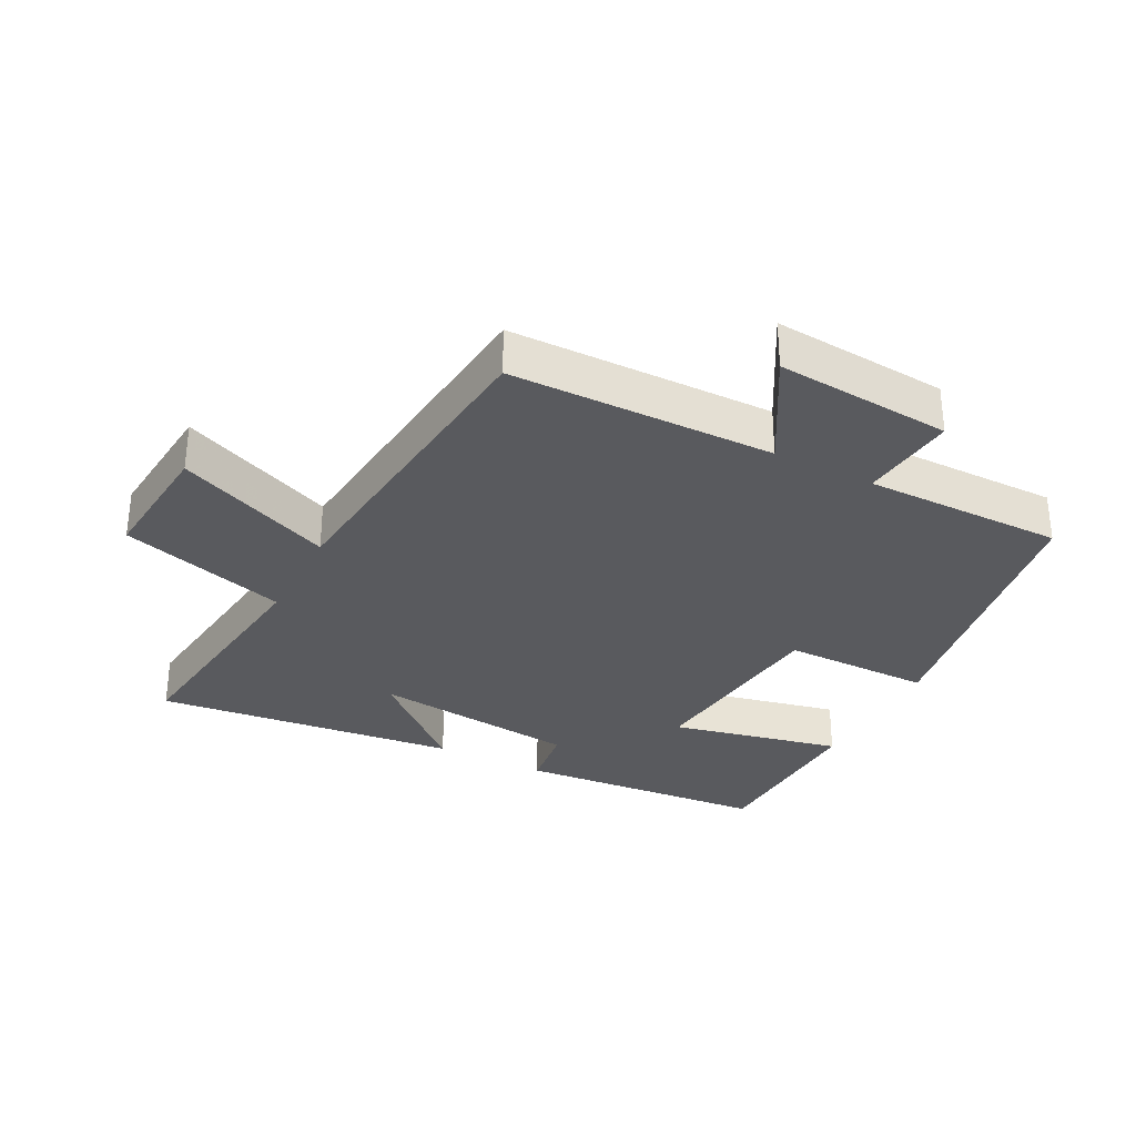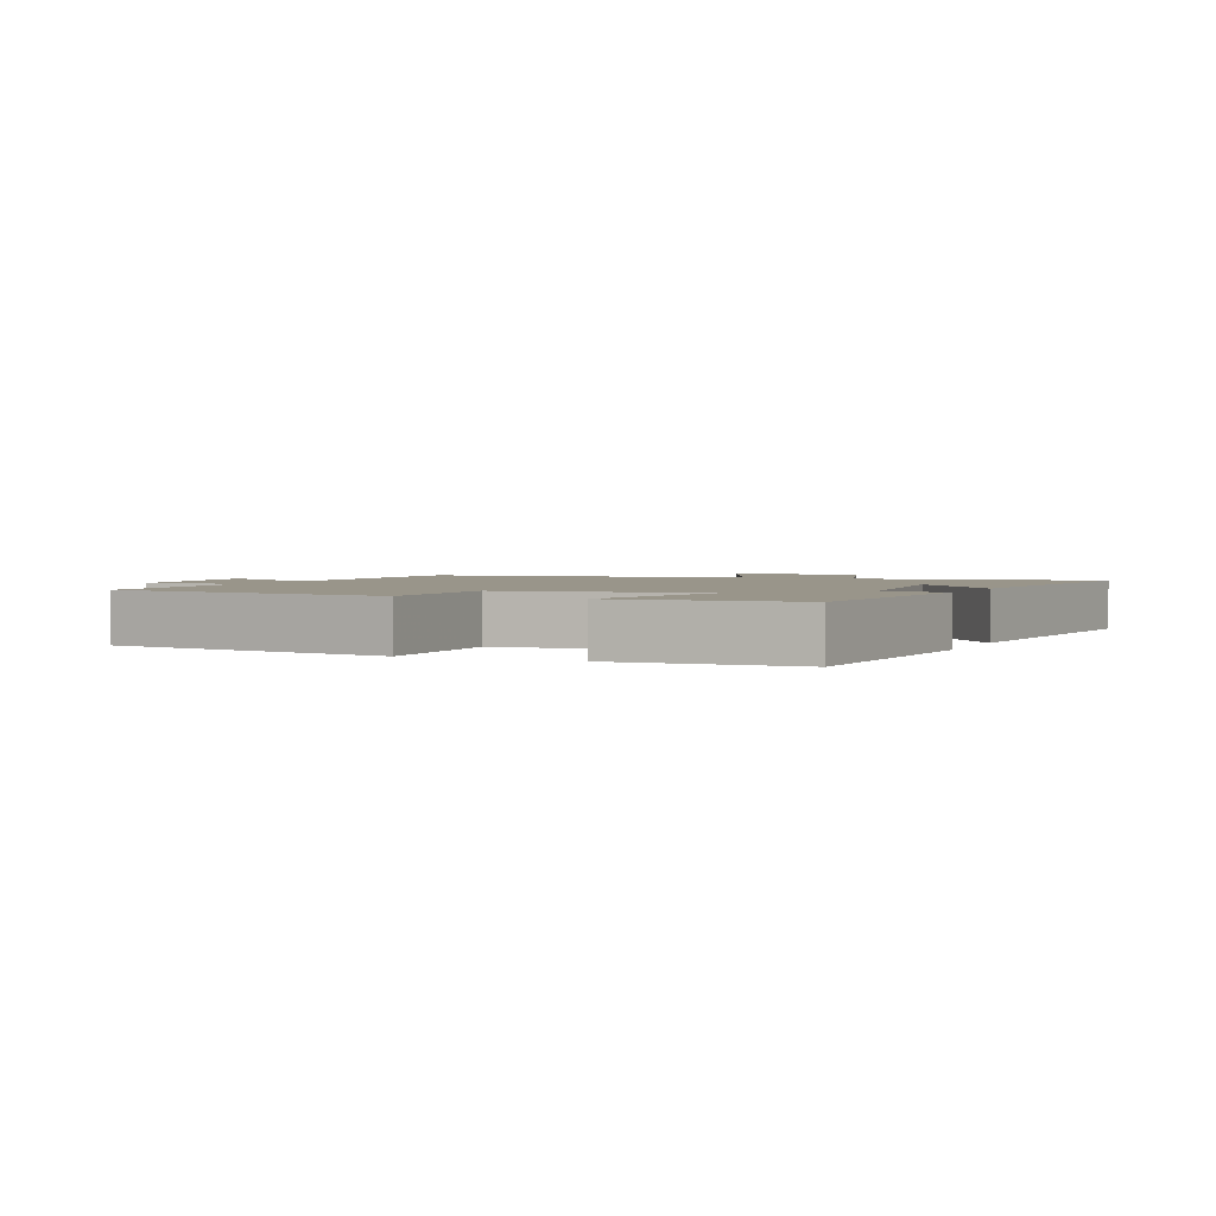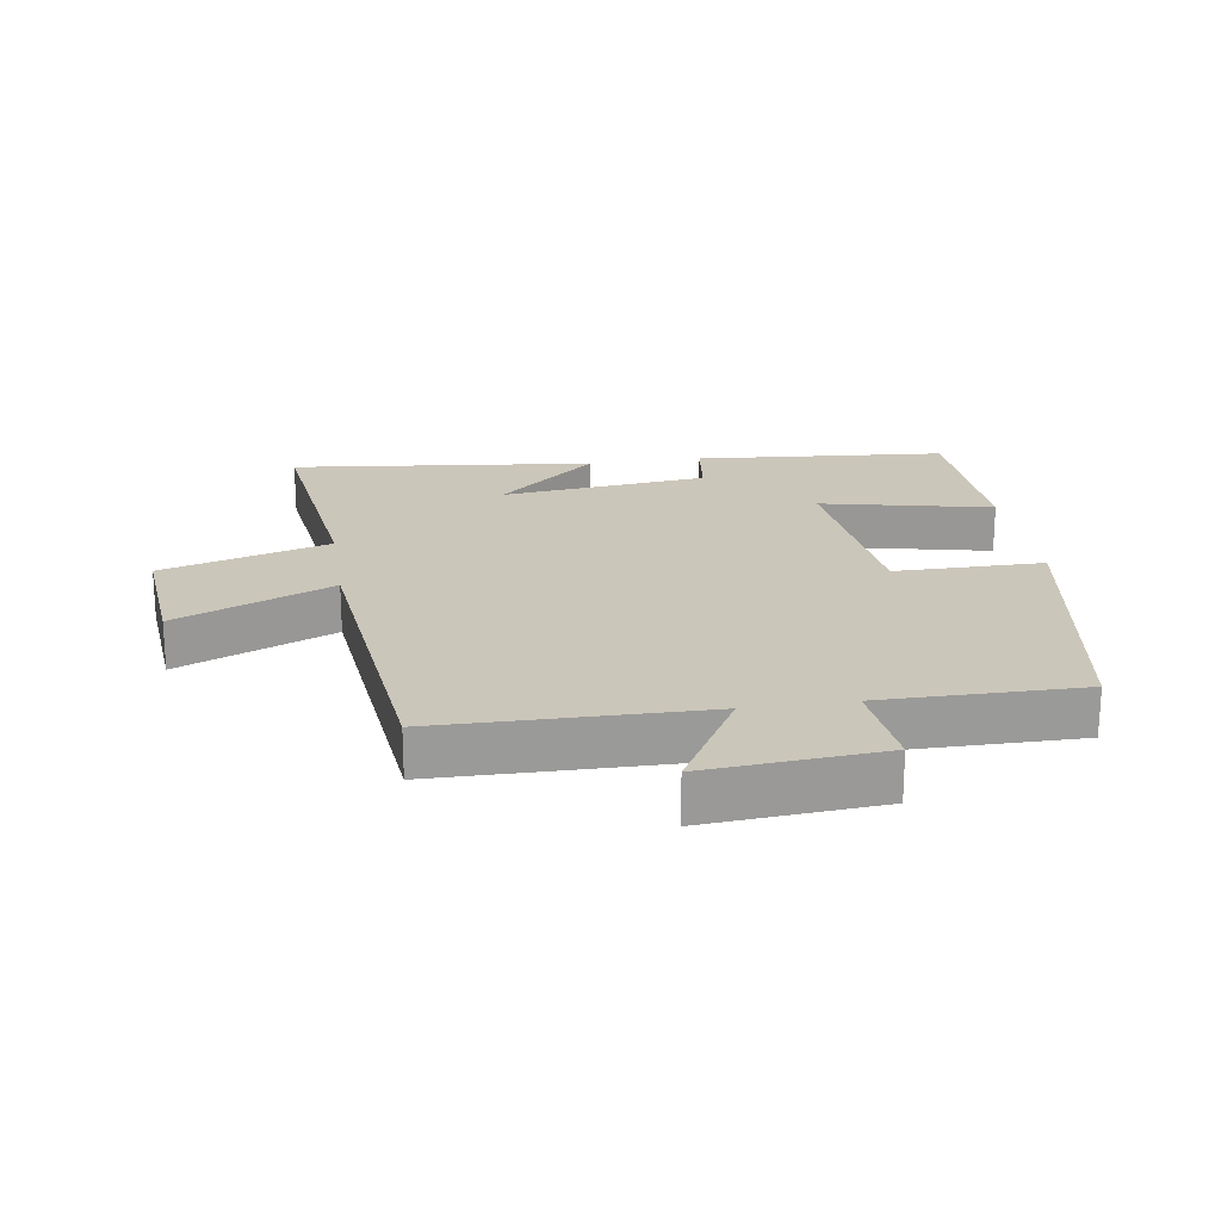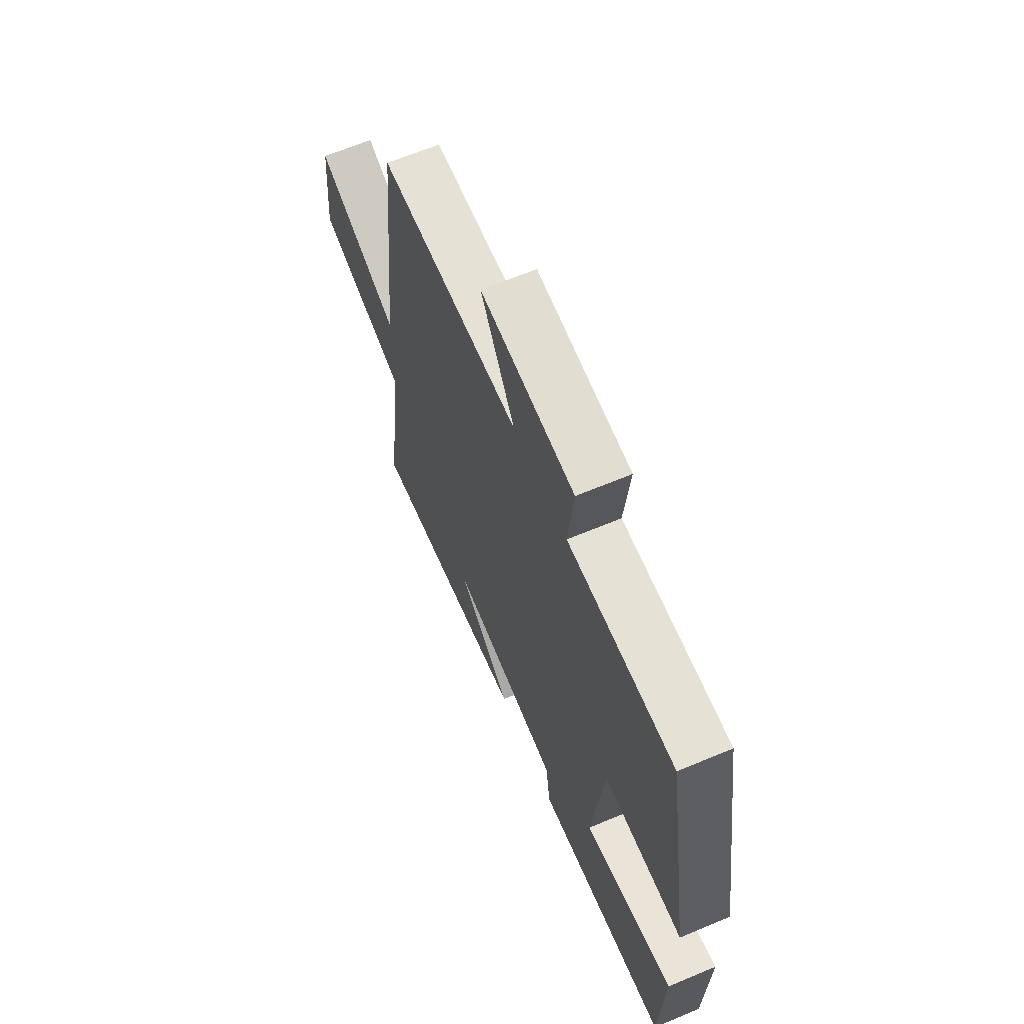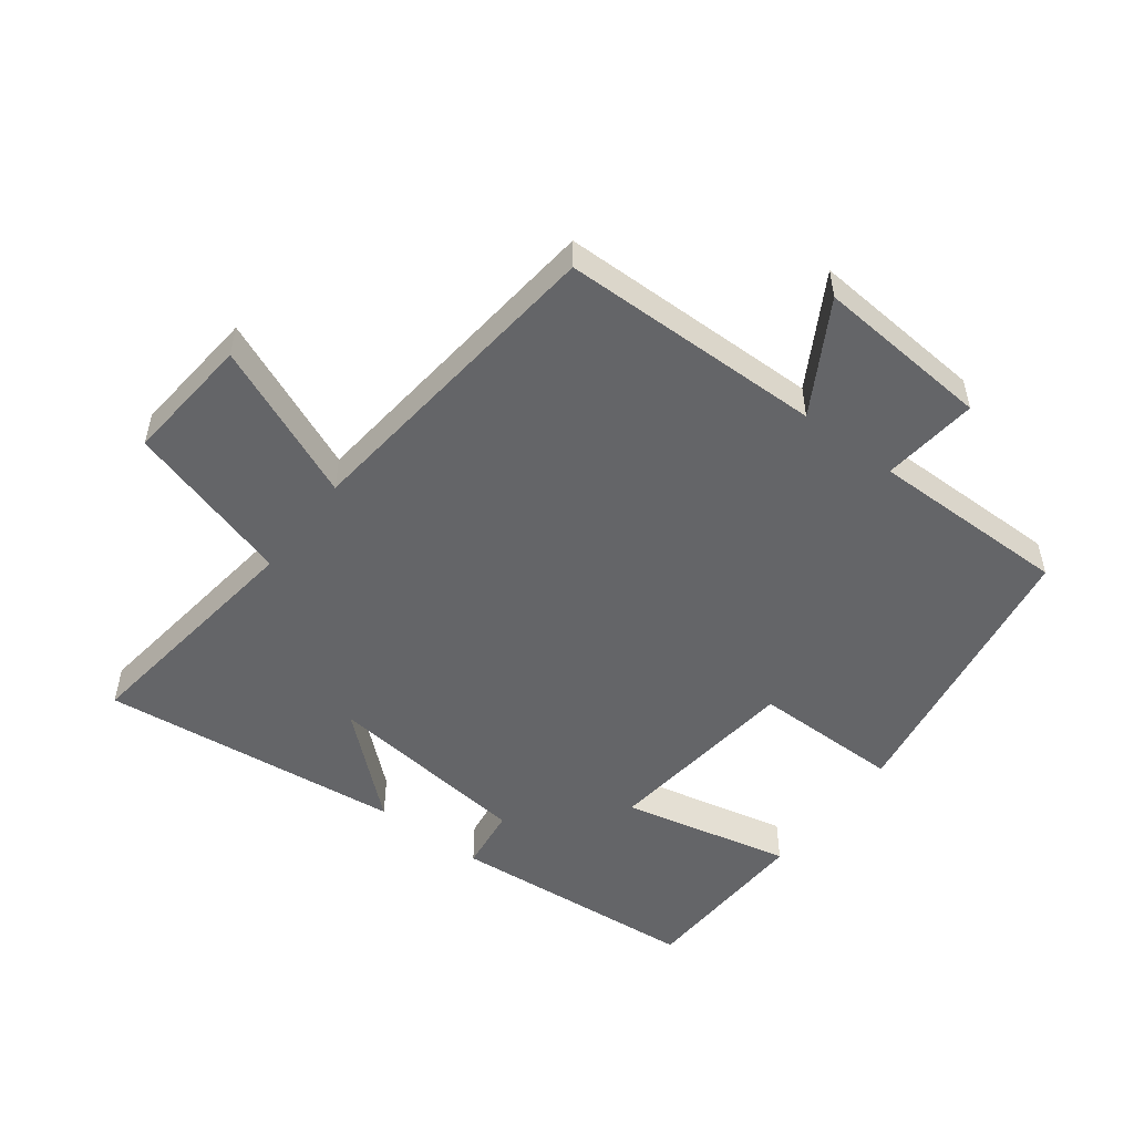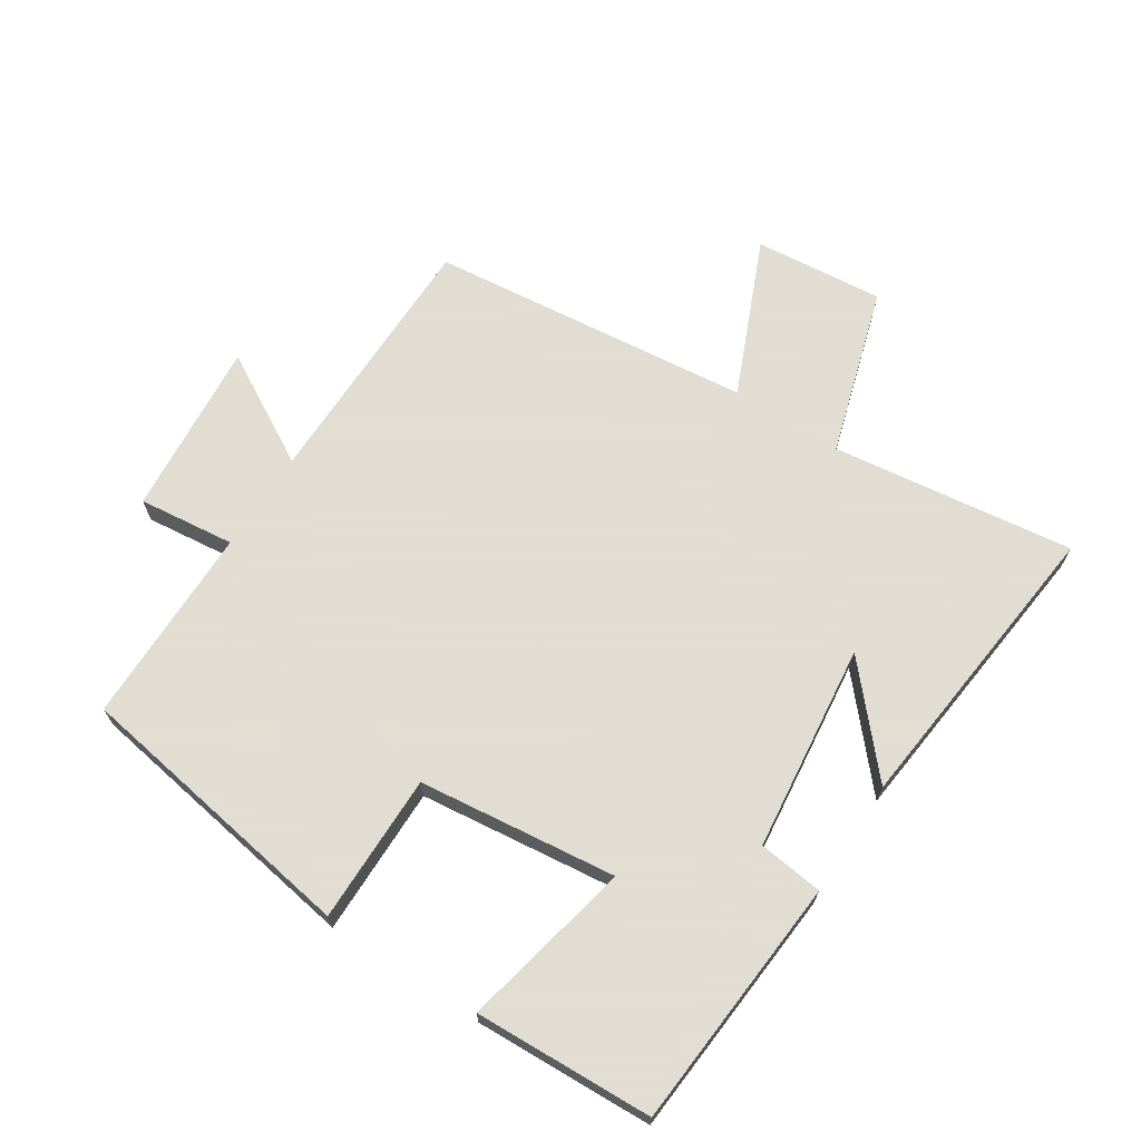
<metadata>
{"format":"obj","ext":"obj","renderer":"f3d","projection":"perspective","resolution":1024,"background":"white","views":[{"elev":-31.8,"azim":-27.3,"up":"+Y"},{"elev":2.1,"azim":113.7,"up":"+Y"},{"elev":21.2,"azim":-8.6,"up":"+Y"},{"elev":65.0,"azim":67.1,"up":"+Z"},{"elev":-51.6,"azim":-37.1,"up":"+Y"},{"elev":68.1,"azim":122.7,"up":"+Y"}]}
</metadata>
<code>
v 0.49 0.07 -0.468
v 0.1 0.07 -0.5
v 0.087 0.07 -0.4
v -0.233 0.07 -0.364
v -0.078 0.07 -0.5
v -0.547 0.07 -0.552
v -0.5 0.07 -0.178
v -0.759 0.07 -0.101
v -0.741 0.07 0.099
v -0.5 0.07 -0.004
v -0.449 0.07 0.495
v -0.041 0.07 0.5
v -0.139 0.07 0.671
v 0.133 0.07 0.649
v 0.117 0.07 0.5
v 0.426 0.07 0.501
v 0.5 0.07 0.056
v 0.27 0.07 0.056
v 0.236 0.07 -0.25
v 0.5 0.07 -0.192
v 0.49 0 -0.468
v 0.1 0 -0.5
v 0.087 0 -0.4
v -0.233 0 -0.364
v -0.078 0 -0.5
v -0.547 0 -0.552
v -0.5 0 -0.178
v -0.759 0 -0.101
v -0.741 0 0.099
v -0.5 0 -0.004
v -0.449 0 0.495
v -0.041 0 0.5
v -0.139 0 0.671
v 0.133 0 0.649
v 0.117 0 0.5
v 0.426 0 0.501
v 0.5 0 0.056
v 0.27 0 0.056
v 0.236 0 -0.25
v 0.5 0 -0.192
f 1 2 3
f 20 1 3
f 19 20 3
f 18 19 3 4
f 15 16 17 18
f 15 18 4
f 12 13 14 15
f 12 15 4
f 11 12 4
f 10 11 4
f 7 8 9 10
f 7 10 4
f 4 5 6 7
f 23 22 21
f 23 21 40
f 23 40 39
f 24 23 39 38
f 38 37 36 35
f 24 38 35
f 35 34 33 32
f 24 35 32
f 24 32 31
f 24 31 30
f 30 29 28 27
f 24 30 27
f 27 26 25 24
f 1 21 22 2
f 2 22 23 3
f 3 23 24 4
f 4 24 25 5
f 5 25 26 6
f 6 26 27 7
f 7 27 28 8
f 8 28 29 9
f 9 29 30 10
f 10 30 31 11
f 11 31 32 12
f 12 32 33 13
f 13 33 34 14
f 14 34 35 15
f 15 35 36 16
f 16 36 37 17
f 17 37 38 18
f 18 38 39 19
f 19 39 40 20
f 20 40 21 1

</code>
